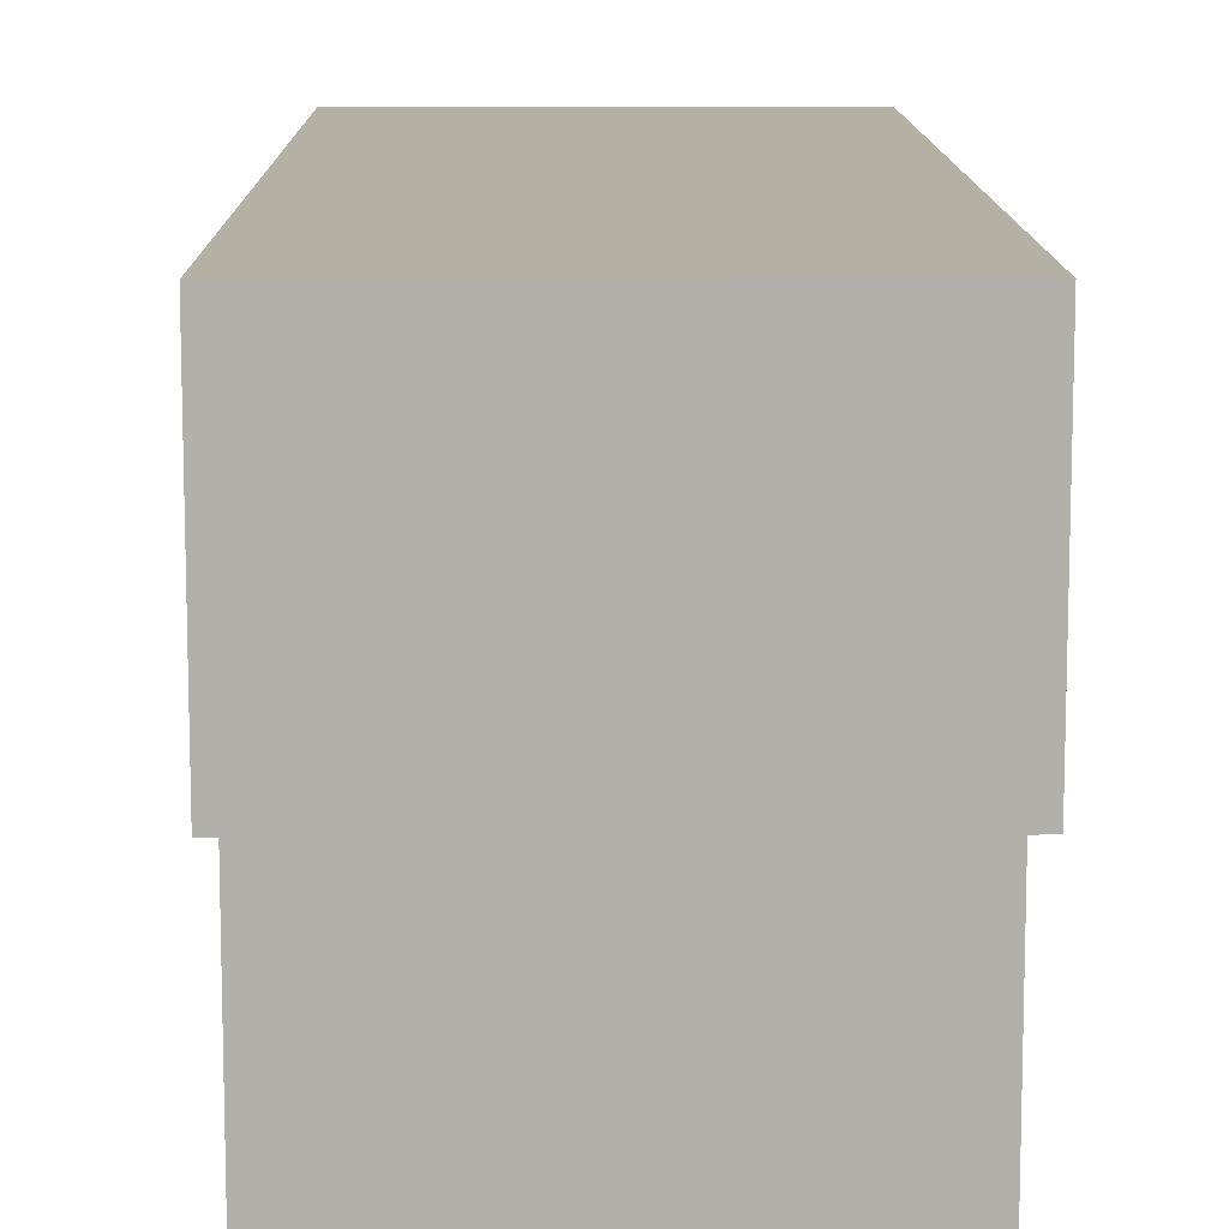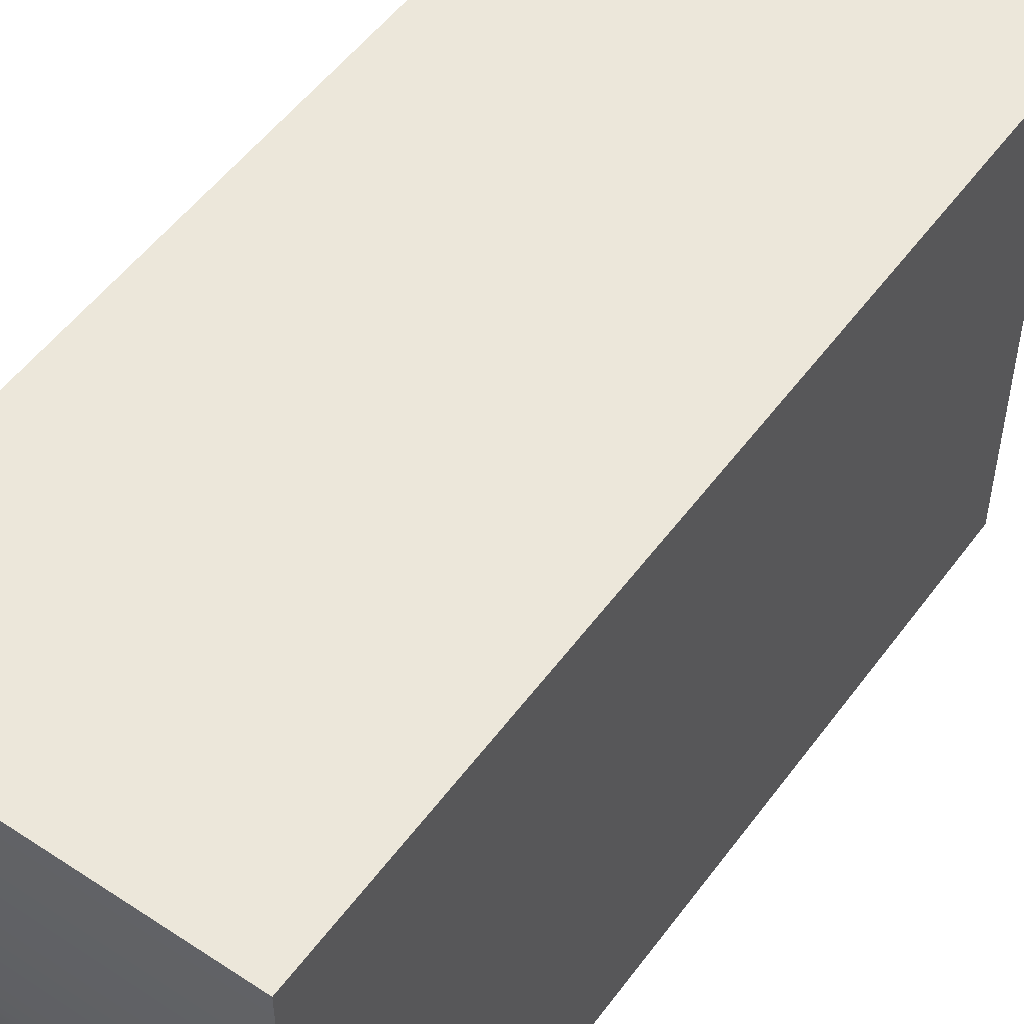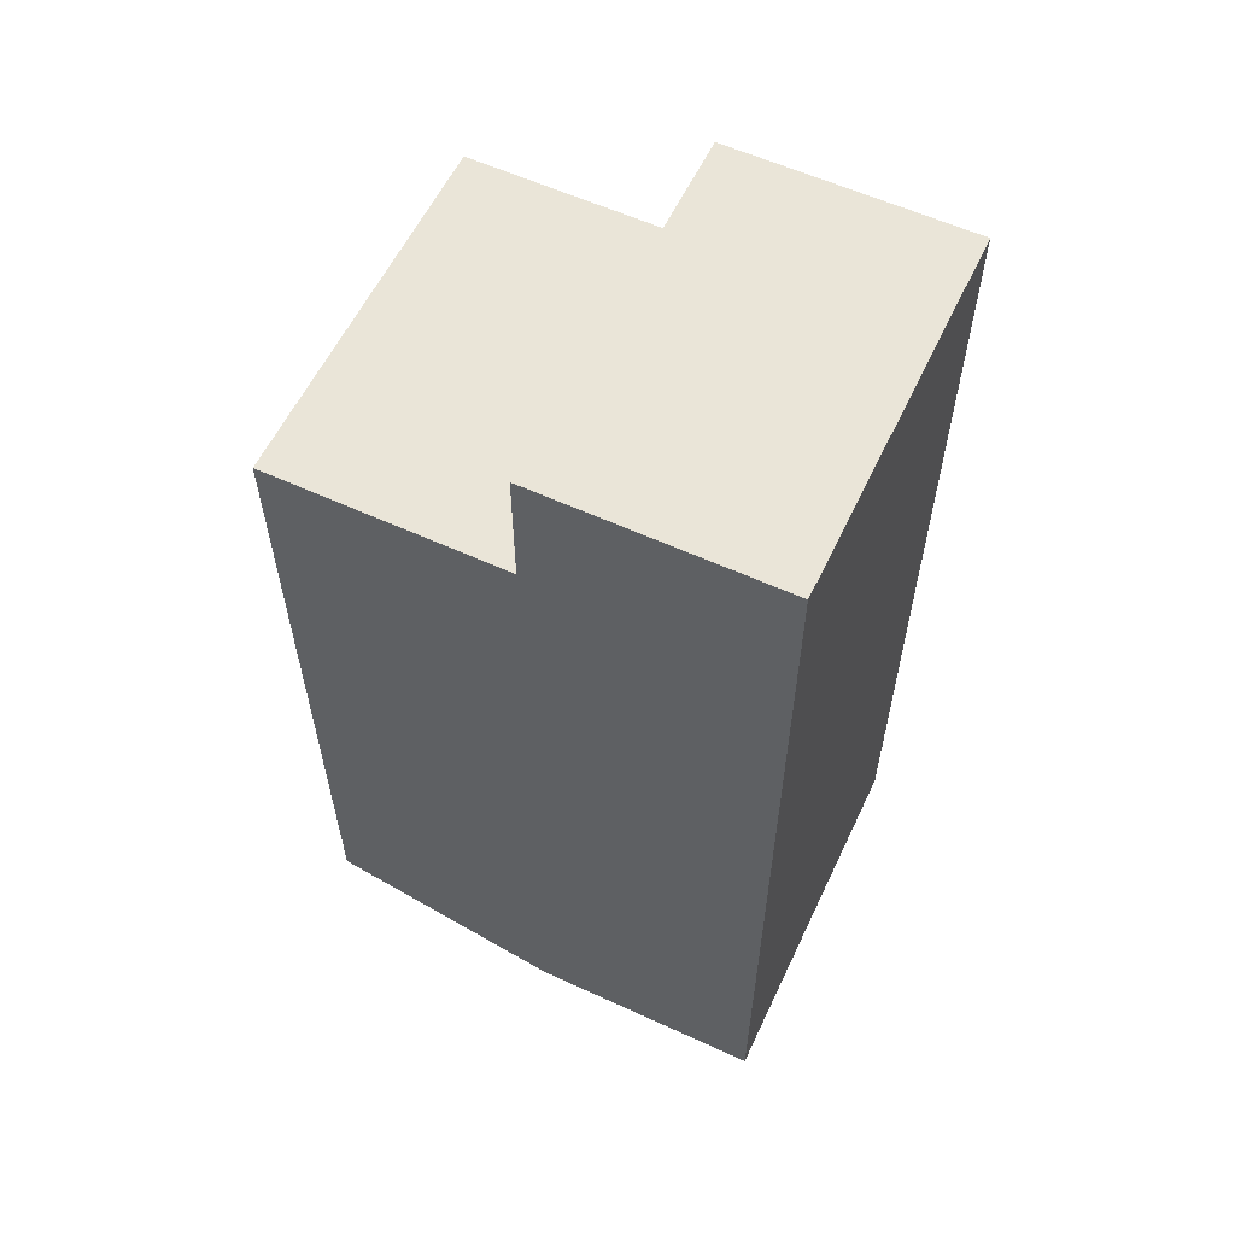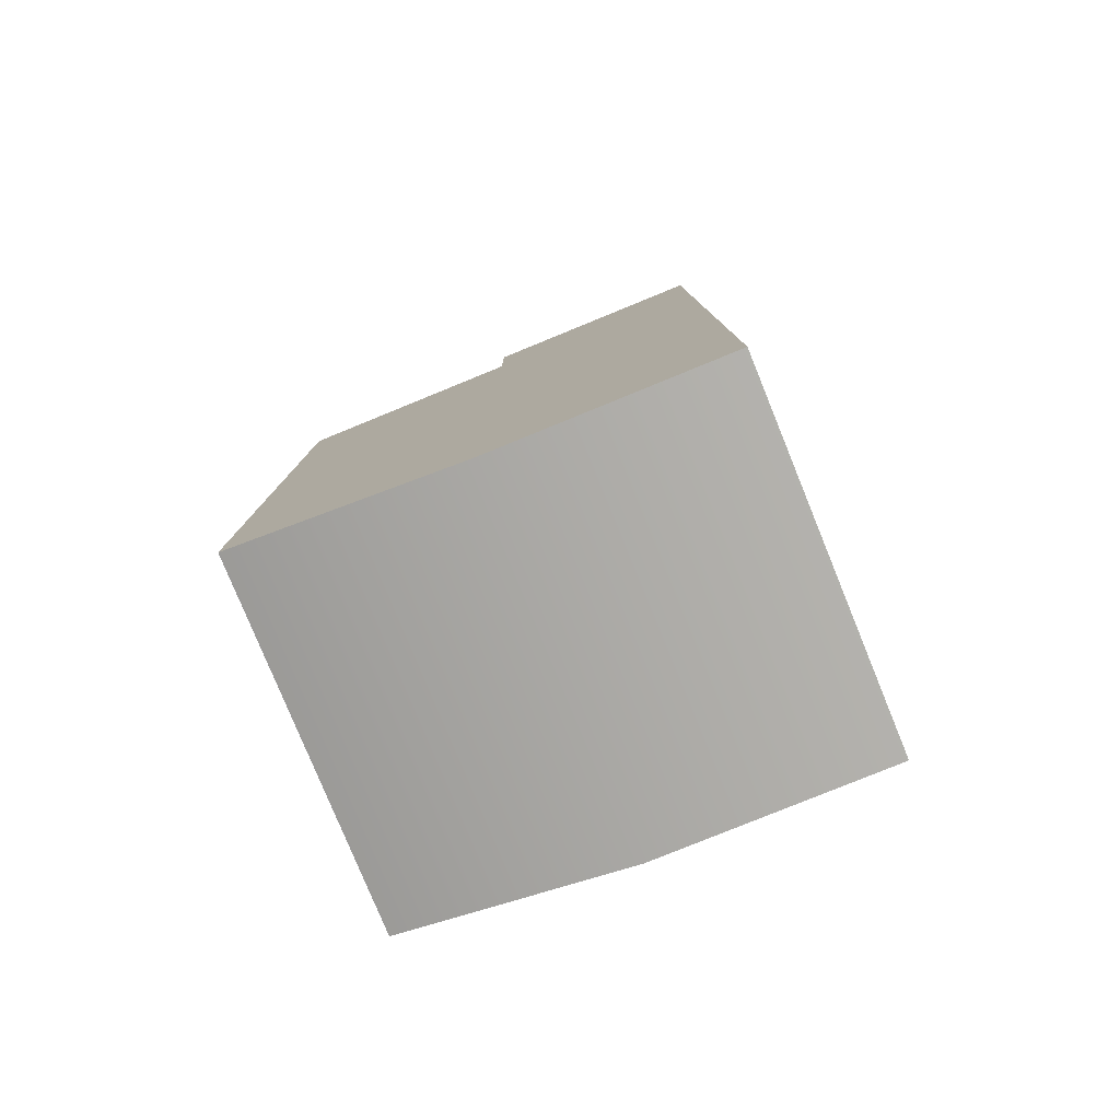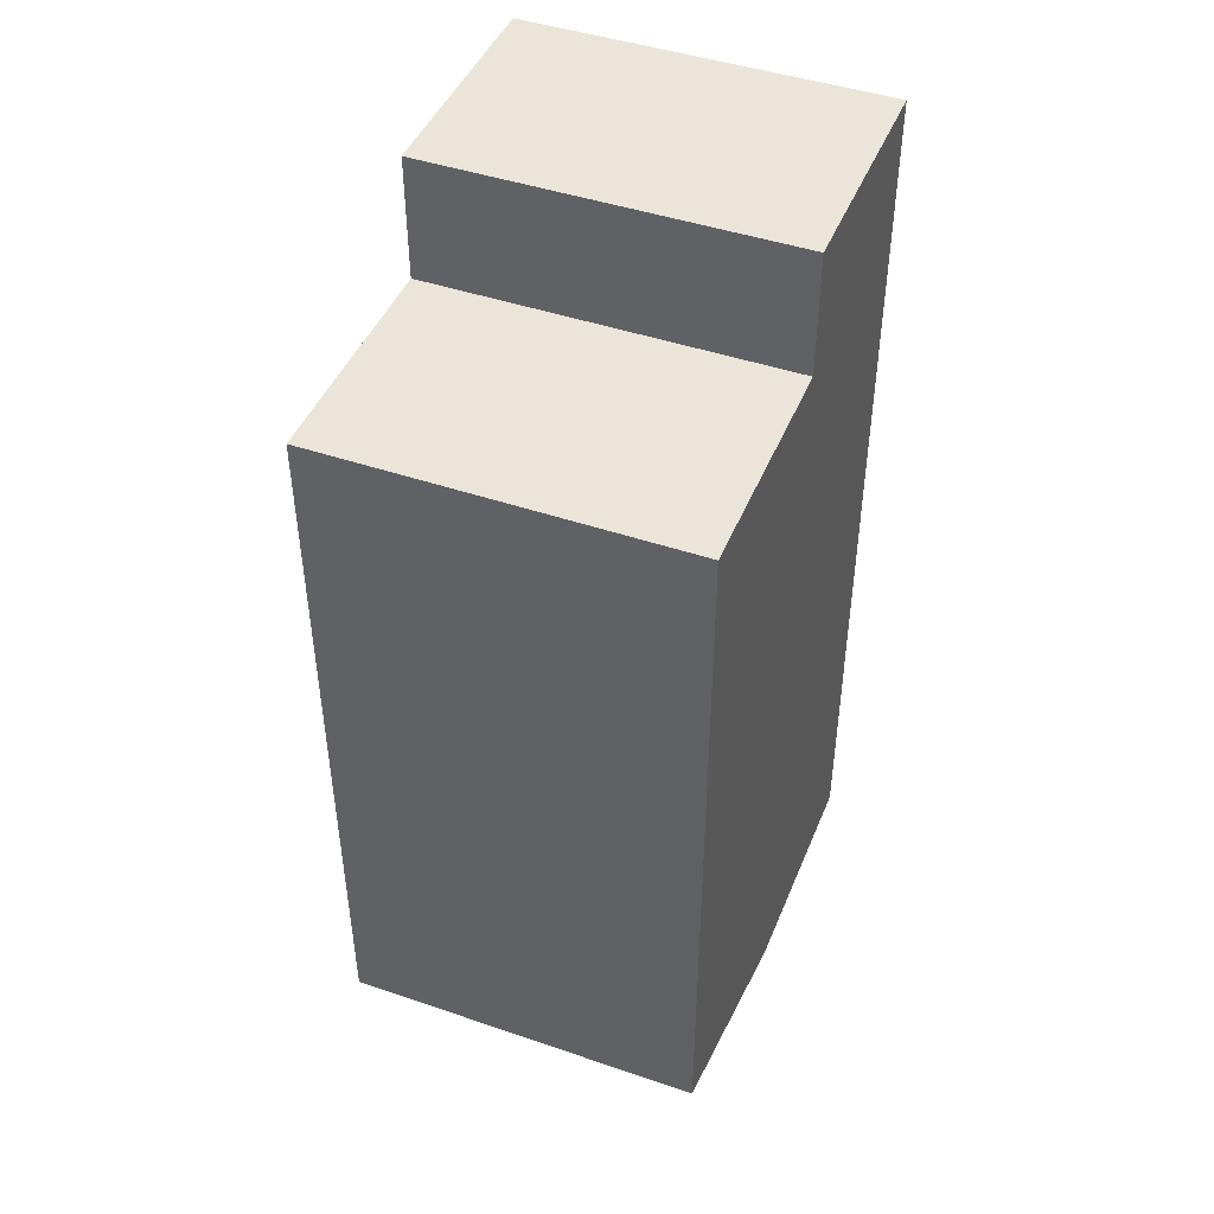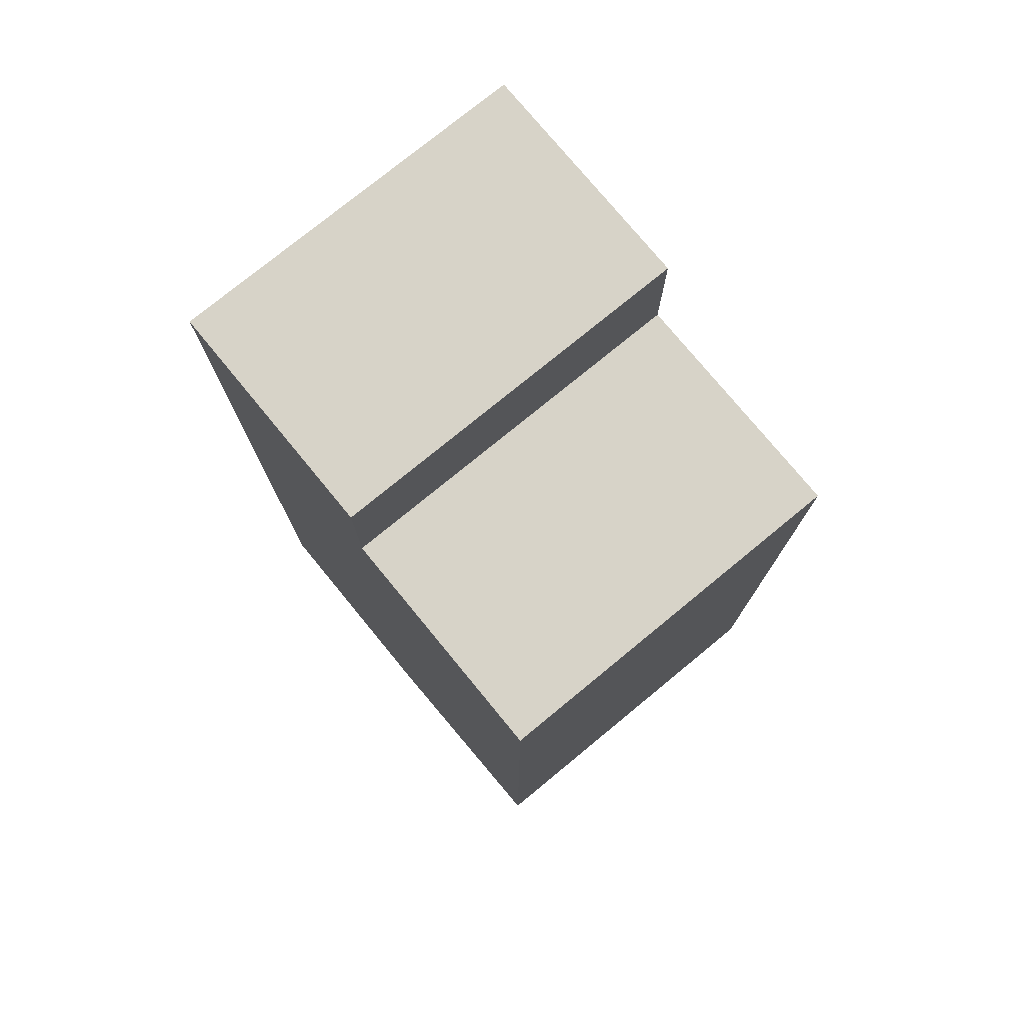
<metadata>
{"format":"obj","ext":"obj","renderer":"f3d","projection":"perspective","resolution":1024,"background":"white","views":[{"elev":11.6,"azim":-0.7,"up":"+Y"},{"elev":52.5,"azim":-144.6,"up":"+Y"},{"elev":58.8,"azim":115.3,"up":"+Z"},{"elev":-79.4,"azim":112.2,"up":"+Z"},{"elev":45.2,"azim":21.5,"up":"+Z"},{"elev":76.5,"azim":-39.4,"up":"+Z"}]}
</metadata>
<code>
g default
v -0.3898 1 0.9717
v 0.3898 1 0.9717
v -0.3898 1 -1
v 0.3898 1 -1
v -0.3898 0 -0.8601
v 0.3898 0 -0.8601
v -0.3898 0.5 0.9717
v 0.3898 0.5 0.9717
v -0.3898 0.5 -1
v 0.3898 0.5 -1
v -0.3898 1 0.7047
v 0.3898 1 0.7047
v -0.3898 0 0.7047
v 0.3898 0 0.7047
v 0.3898 0.5 0.7047
v -0.3898 0.5 0.7047
g col
f 1 2 12 11
f 3 4 10 9
f 5 6 14 13
f 5 13 16 9
f 7 8 2 1
f 9 10 6 5
f 8 15 12 2
f 9 16 11 3
f 11 12 4 3
f 15 14 6 10
f 12 15 10 4
f 11 16 7 1
f 7 16 15 8
f 14 15 16 13

</code>
